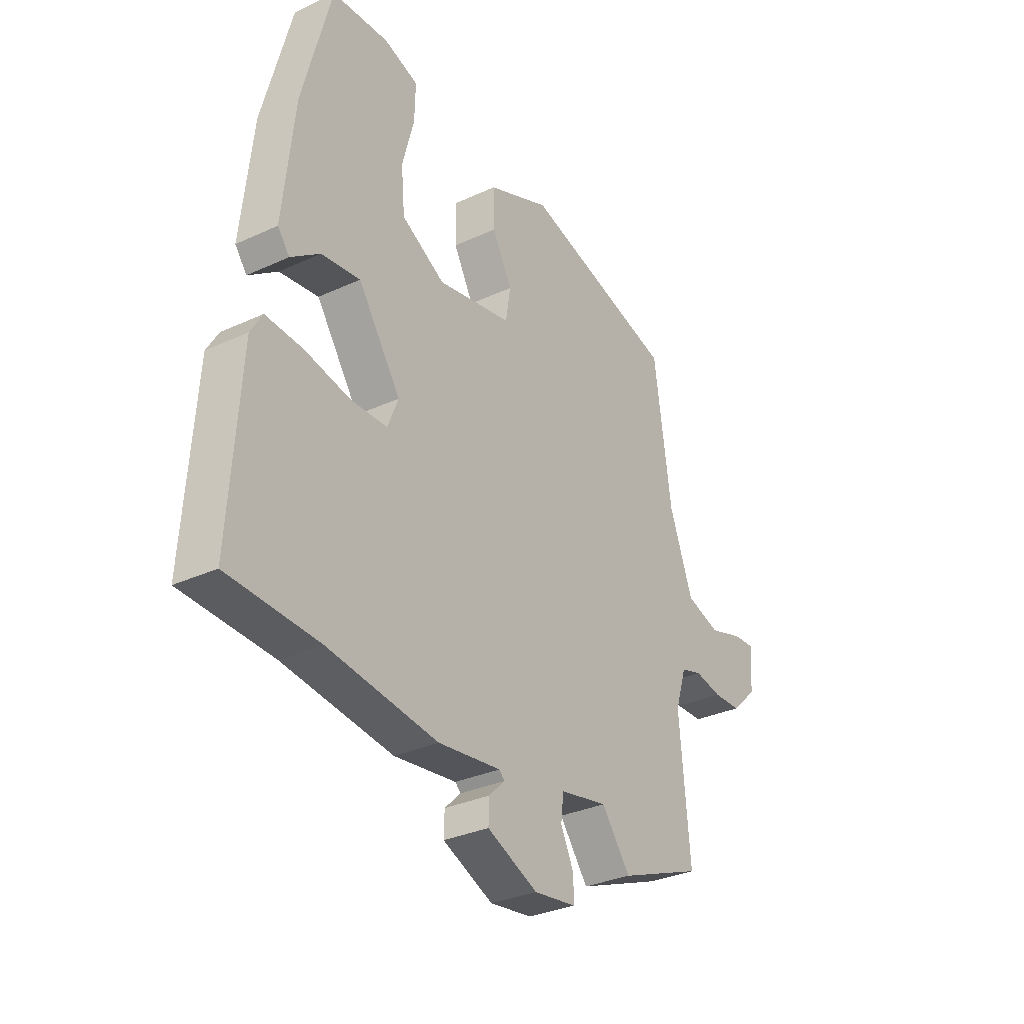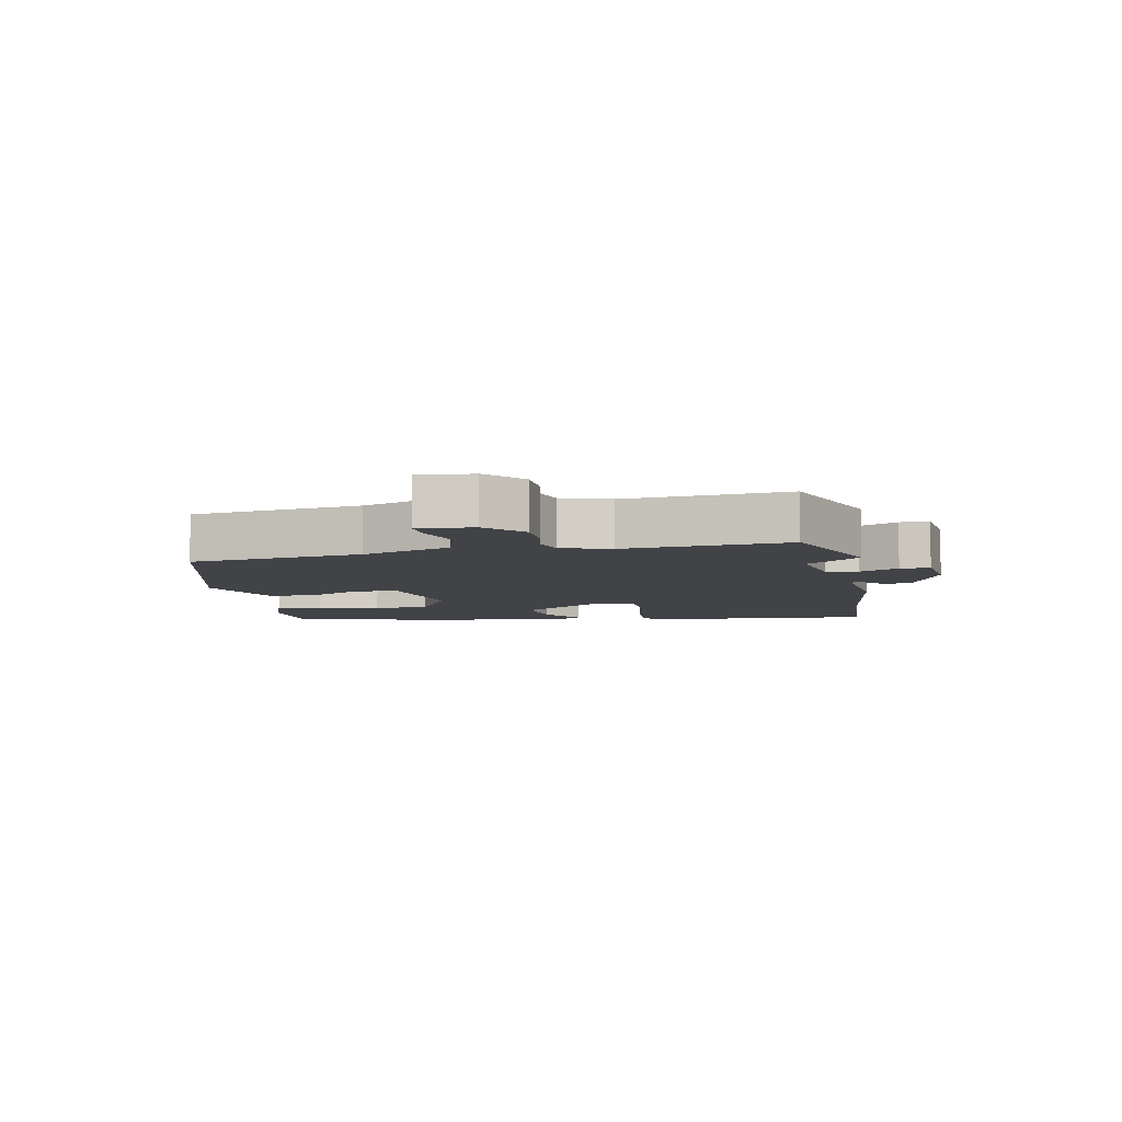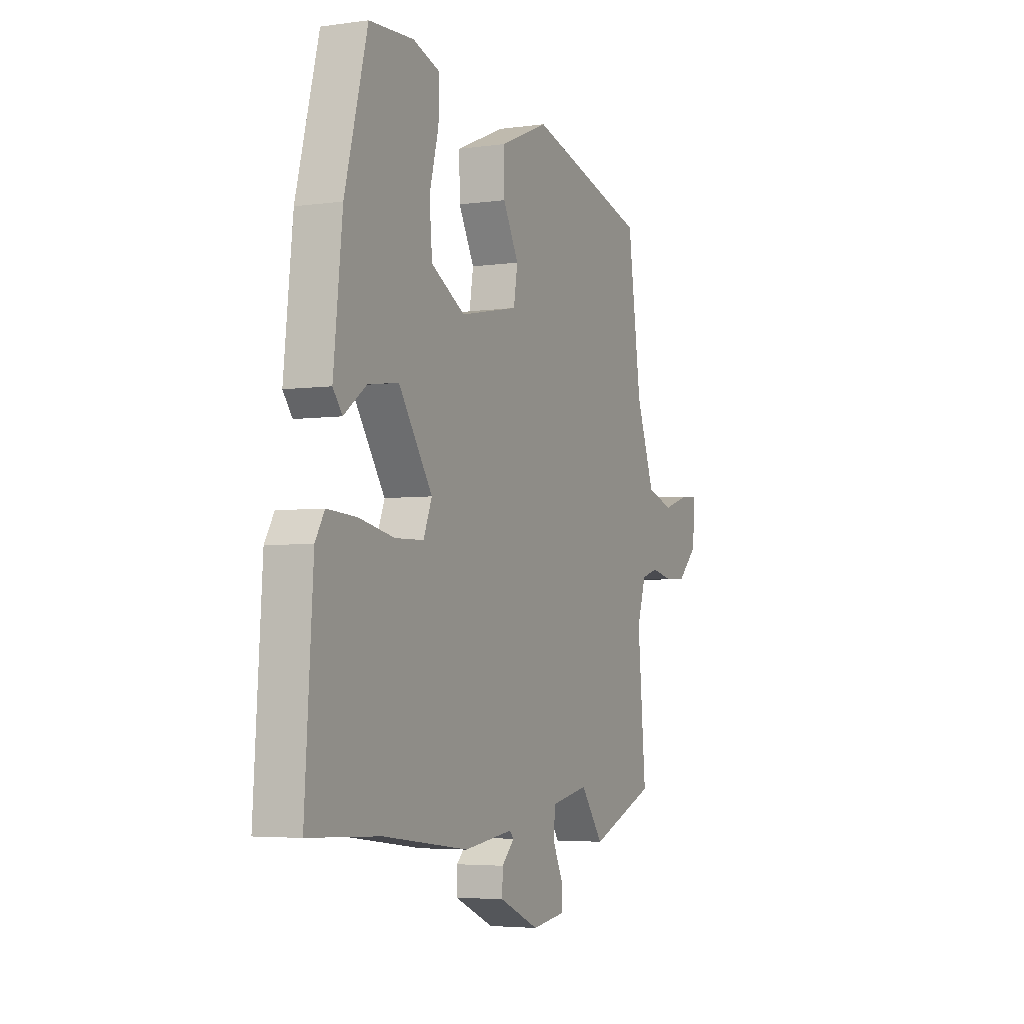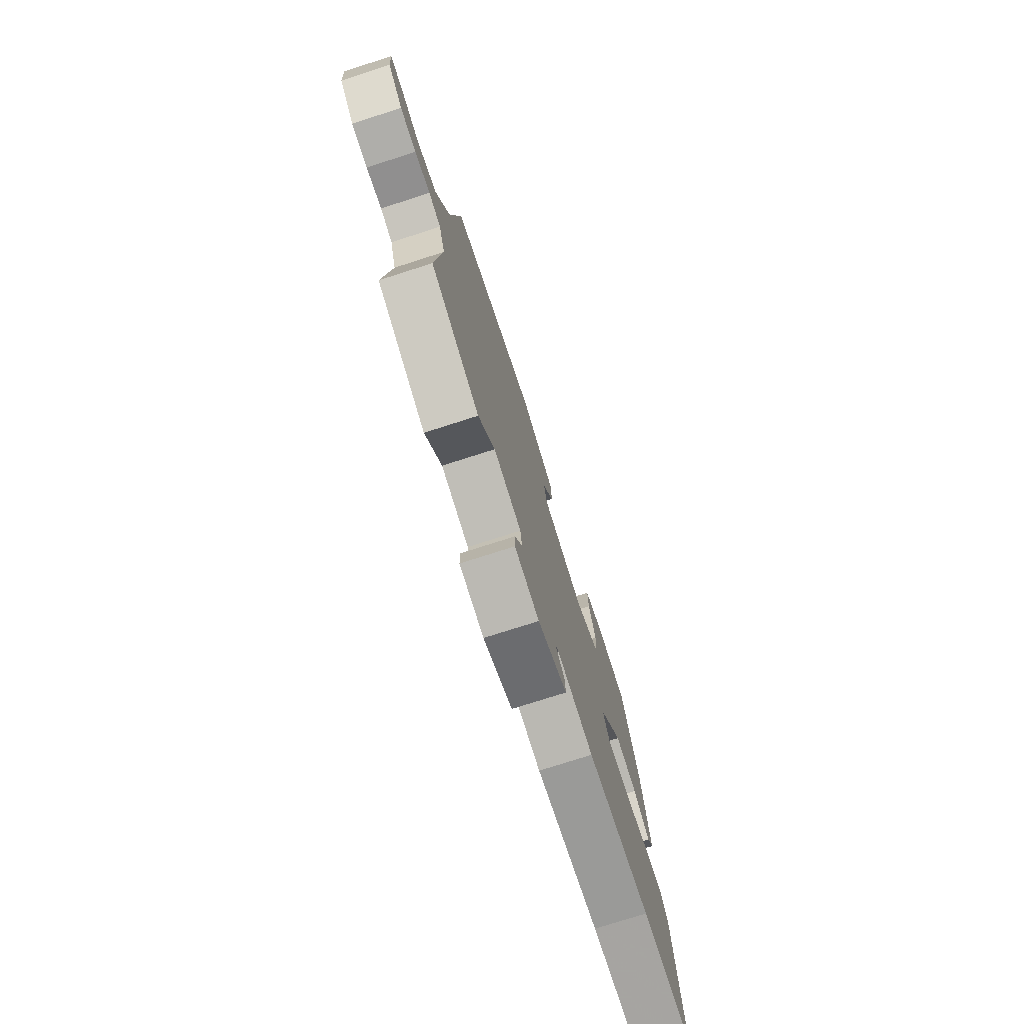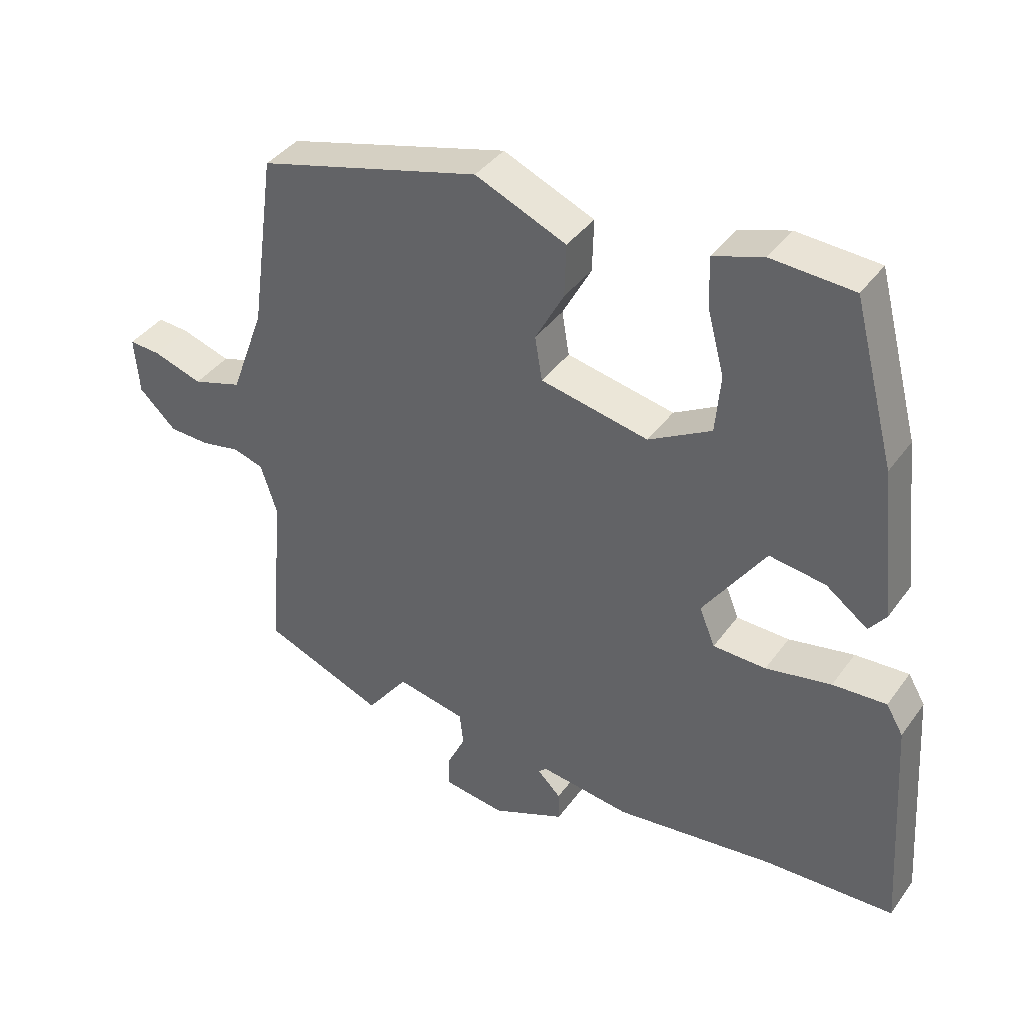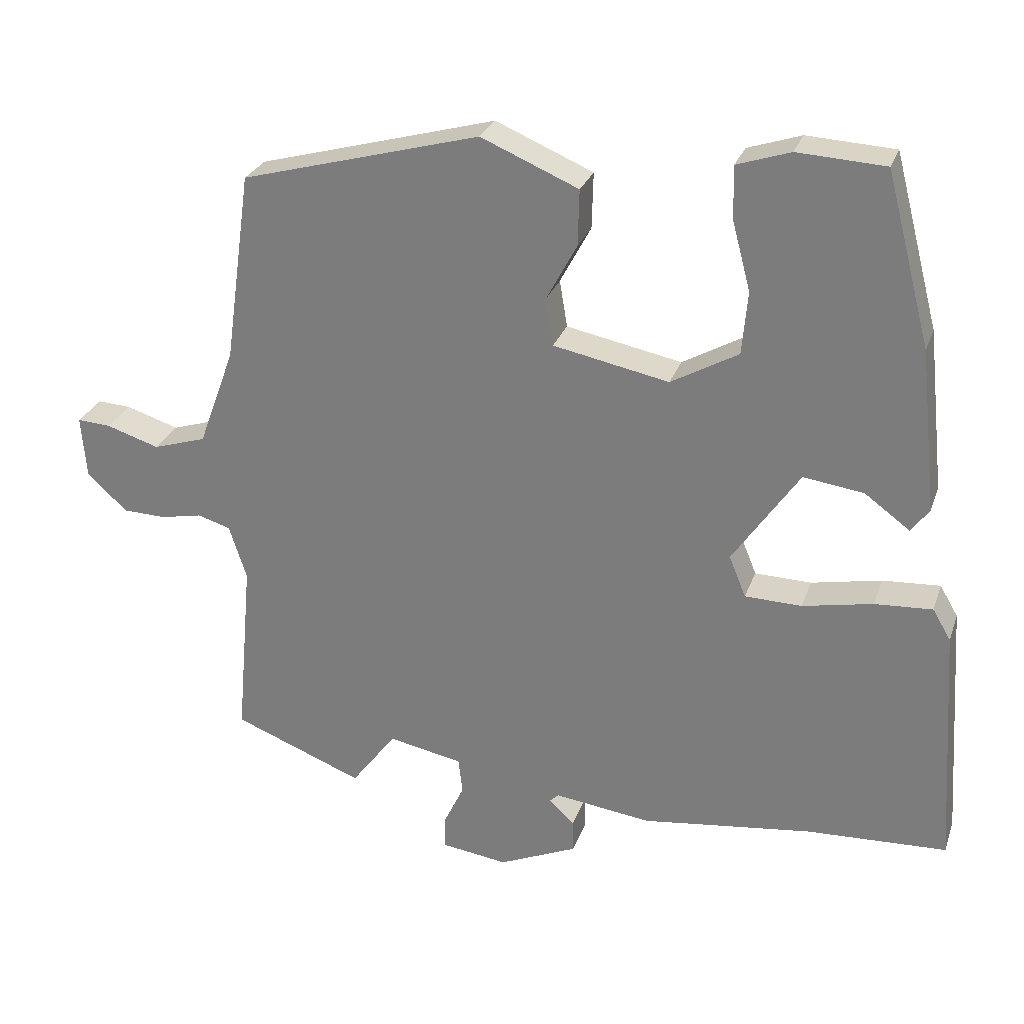
<metadata>
{"format":"obj","ext":"obj","renderer":"f3d","projection":"perspective","resolution":1024,"background":"white","views":[{"elev":-31.6,"azim":-56.7,"up":"+Z"},{"elev":-6.9,"azim":100.8,"up":"+Y"},{"elev":-4.3,"azim":-65.4,"up":"+Z"},{"elev":-75.9,"azim":107.8,"up":"+Z"},{"elev":39.5,"azim":-147.8,"up":"+Z"},{"elev":27.4,"azim":-162.8,"up":"+Z"}]}
</metadata>
<code>
v 0.548 0.07 -0.481
v 0.362 0.07 -0.554
v 0.298 0.07 -0.469
v 0.192 0.07 -0.49
v 0.186 0.07 -0.541
v 0.215 0.07 -0.602
v 0.215 0.07 -0.649
v 0.121 0.07 -0.662
v 0.009 0.07 -0.613
v 0.01 0.07 -0.567
v 0.046 0.07 -0.532
v 0.034 0.07 -0.52
v -0.105 0.07 -0.538
v -0.348 0.07 -0.507
v -0.548 0.07 -0.498
v -0.525 0.07 -0.151
v -0.499 0.07 -0.107
v -0.417 0.07 -0.112
v -0.317 0.07 -0.132
v -0.236 0.07 -0.13
v -0.212 0.07 -0.071
v -0.307 0.07 0.068
v -0.393 0.07 0.056
v -0.457 0.07 0.009
v -0.483 0.07 0.043
v -0.458 0.07 0.275
v -0.394 0.07 0.519
v -0.269 0.07 0.526
v -0.193 0.07 0.501
v -0.195 0.07 0.426
v -0.221 0.07 0.328
v -0.213 0.07 0.238
v -0.117 0.07 0.184
v 0.048 0.07 0.217
v 0.059 0.07 0.284
v 0.015 0.07 0.366
v 0.013 0.07 0.446
v 0.152 0.07 0.505
v 0.493 0.07 0.412
v 0.531 0.07 0.14
v 0.583 0.07 -0.001
v 0.659 0.07 -0.025
v 0.735 0.07 -0.001
v 0.783 0.07 0.002
v 0.776 0.07 -0.086
v 0.719 0.07 -0.14
v 0.657 0.07 -0.142
v 0.597 0.07 -0.13
v 0.55 0.07 -0.144
v 0.525 0.07 -0.222
v 0.548 0 -0.481
v 0.362 0 -0.554
v 0.298 0 -0.469
v 0.192 0 -0.49
v 0.186 0 -0.541
v 0.215 0 -0.602
v 0.215 0 -0.649
v 0.121 0 -0.662
v 0.009 0 -0.613
v 0.01 0 -0.567
v 0.046 0 -0.532
v 0.034 0 -0.52
v -0.105 0 -0.538
v -0.348 0 -0.507
v -0.548 0 -0.498
v -0.525 0 -0.151
v -0.499 0 -0.107
v -0.417 0 -0.112
v -0.317 0 -0.132
v -0.236 0 -0.13
v -0.212 0 -0.071
v -0.307 0 0.068
v -0.393 0 0.056
v -0.457 0 0.009
v -0.483 0 0.043
v -0.458 0 0.275
v -0.394 0 0.519
v -0.269 0 0.526
v -0.193 0 0.501
v -0.195 0 0.426
v -0.221 0 0.328
v -0.213 0 0.238
v -0.117 0 0.184
v 0.048 0 0.217
v 0.059 0 0.284
v 0.015 0 0.366
v 0.013 0 0.446
v 0.152 0 0.505
v 0.493 0 0.412
v 0.531 0 0.14
v 0.583 0 -0.001
v 0.659 0 -0.025
v 0.735 0 -0.001
v 0.783 0 0.002
v 0.776 0 -0.086
v 0.719 0 -0.14
v 0.657 0 -0.142
v 0.597 0 -0.13
v 0.55 0 -0.144
v 0.525 0 -0.222
f 45 46 47 48
f 43 44 45 48
f 42 43 48 49
f 41 42 49
f 40 41 49 50
f 38 39 40 50
f 35 36 37 38
f 34 35 38 50
f 28 29 30 31
f 28 31 32
f 27 28 32
f 26 27 32
f 23 24 25 26
f 22 23 26 32
f 21 22 32 33
f 16 17 18 19
f 14 15 16 19
f 12 13 14 19
f 11 12 19 20
f 8 9 10 11
f 6 7 8 11
f 5 6 11 20
f 4 5 20 21
f 50 1 2 3
f 21 33 34 50
f 3 4 21 50
f 98 97 96 95
f 98 95 94 93
f 99 98 93 92
f 99 92 91
f 100 99 91 90
f 100 90 89 88
f 88 87 86 85
f 100 88 85 84
f 81 80 79 78
f 82 81 78
f 82 78 77
f 82 77 76
f 76 75 74 73
f 82 76 73 72
f 83 82 72 71
f 69 68 67 66
f 69 66 65 64
f 69 64 63 62
f 70 69 62 61
f 61 60 59 58
f 61 58 57 56
f 70 61 56 55
f 71 70 55 54
f 53 52 51 100
f 100 84 83 71
f 100 71 54 53
f 1 51 52 2
f 2 52 53 3
f 3 53 54 4
f 4 54 55 5
f 5 55 56 6
f 6 56 57 7
f 7 57 58 8
f 8 58 59 9
f 9 59 60 10
f 10 60 61 11
f 11 61 62 12
f 12 62 63 13
f 13 63 64 14
f 14 64 65 15
f 15 65 66 16
f 16 66 67 17
f 17 67 68 18
f 18 68 69 19
f 19 69 70 20
f 20 70 71 21
f 21 71 72 22
f 22 72 73 23
f 23 73 74 24
f 24 74 75 25
f 25 75 76 26
f 26 76 77 27
f 27 77 78 28
f 28 78 79 29
f 29 79 80 30
f 30 80 81 31
f 31 81 82 32
f 32 82 83 33
f 33 83 84 34
f 34 84 85 35
f 35 85 86 36
f 36 86 87 37
f 37 87 88 38
f 38 88 89 39
f 39 89 90 40
f 40 90 91 41
f 41 91 92 42
f 42 92 93 43
f 43 93 94 44
f 44 94 95 45
f 45 95 96 46
f 46 96 97 47
f 47 97 98 48
f 48 98 99 49
f 49 99 100 50
f 50 100 51 1

</code>
